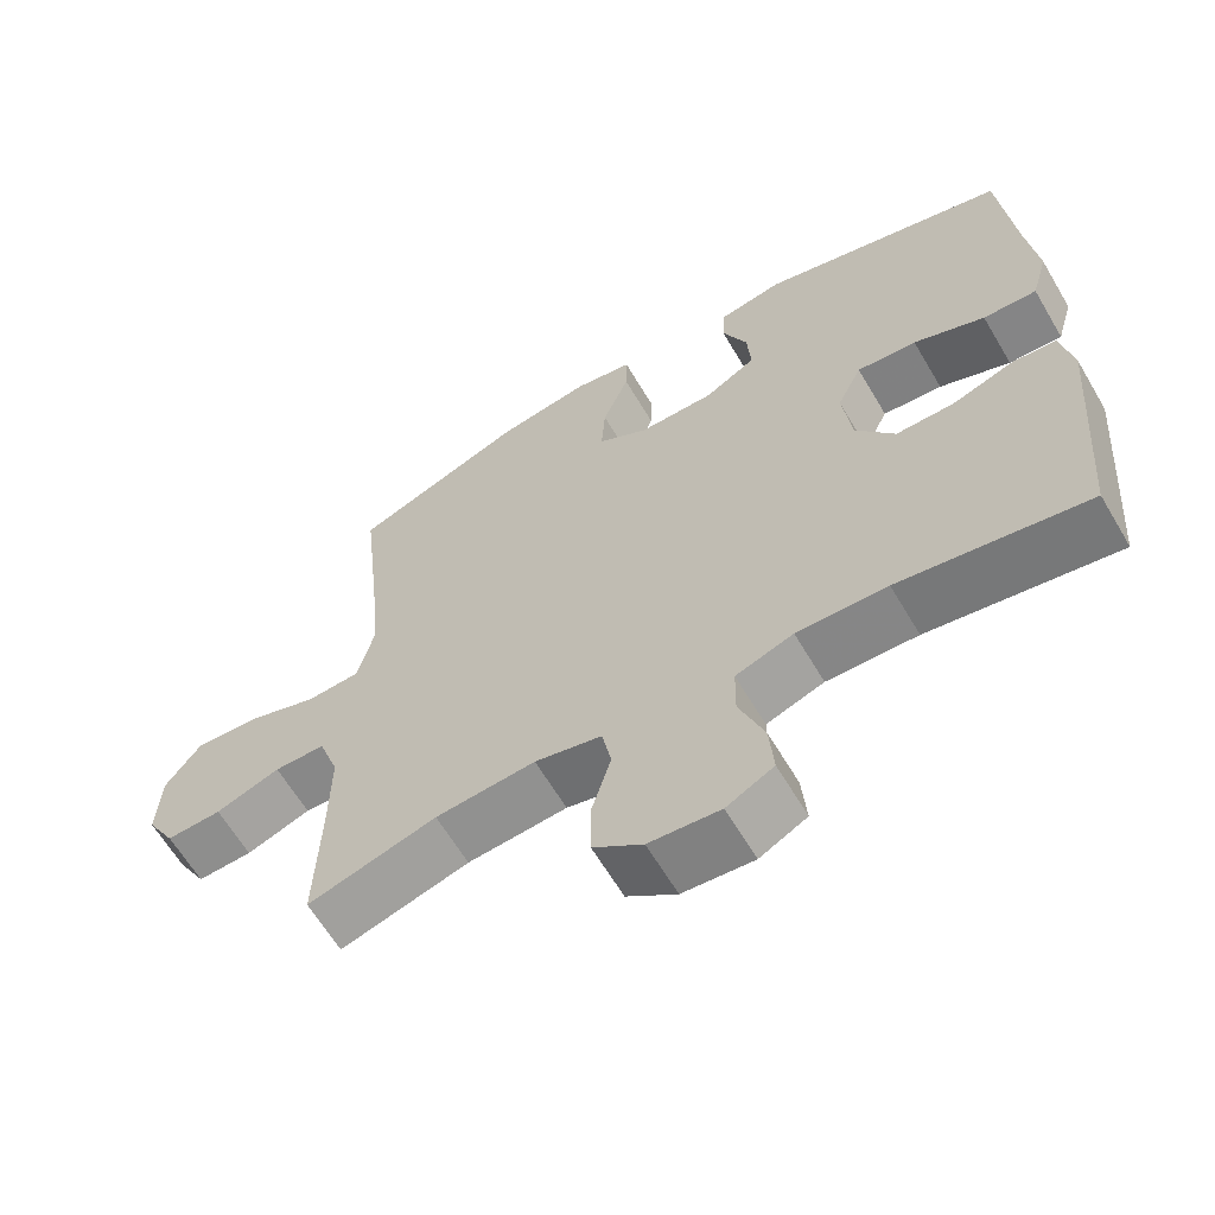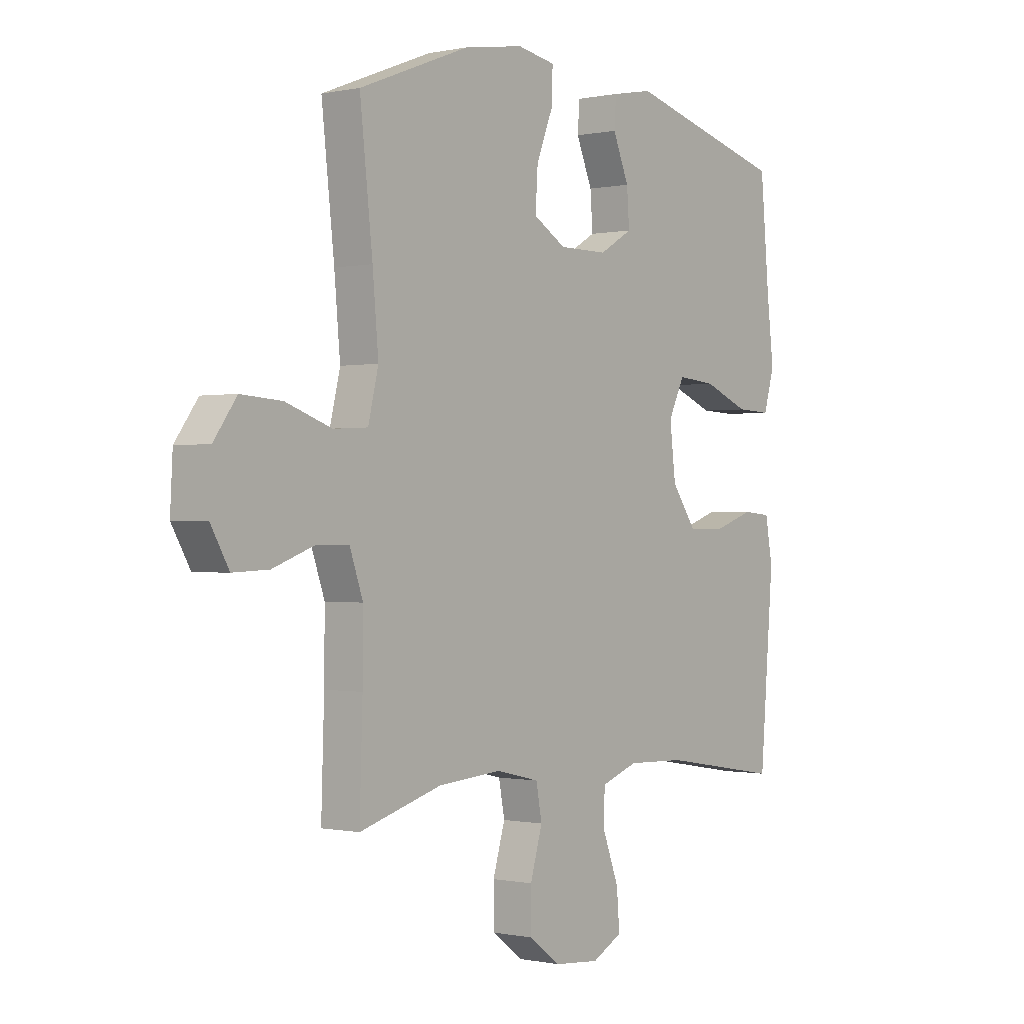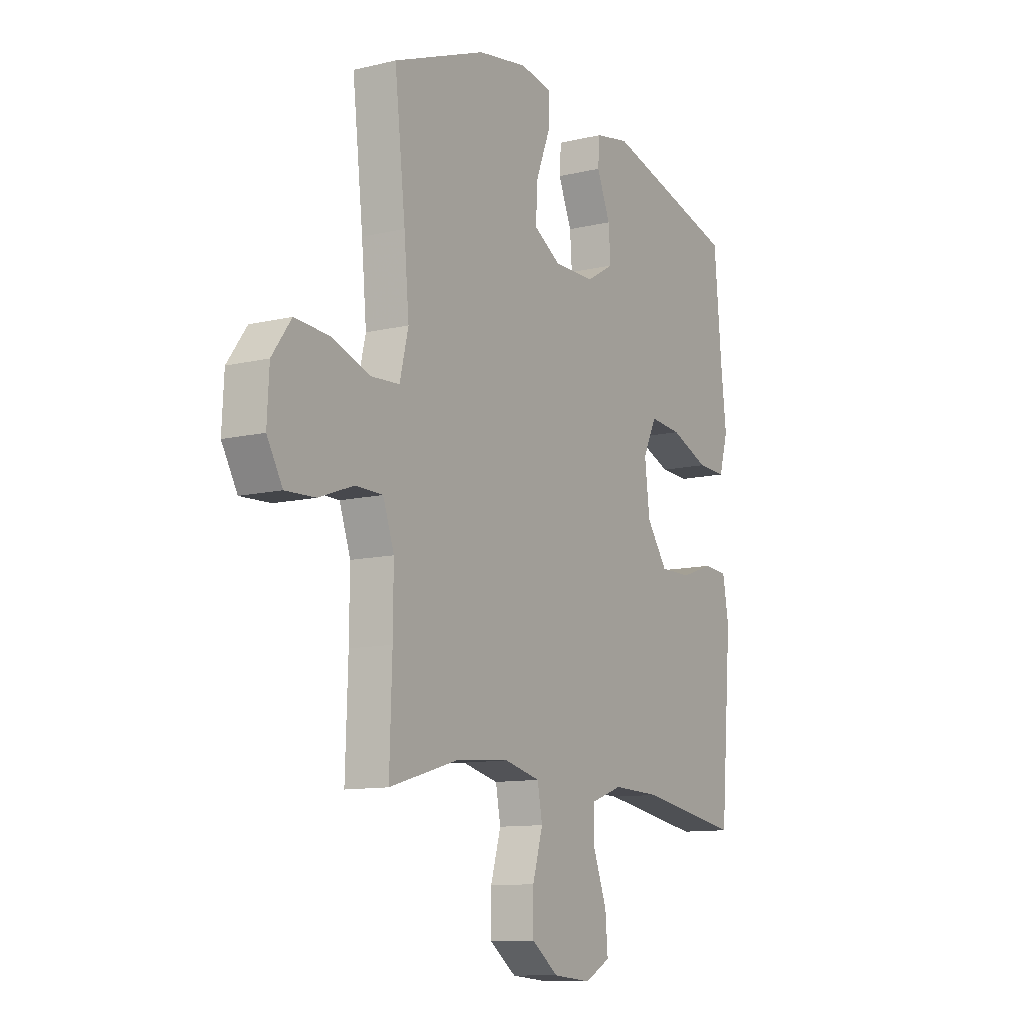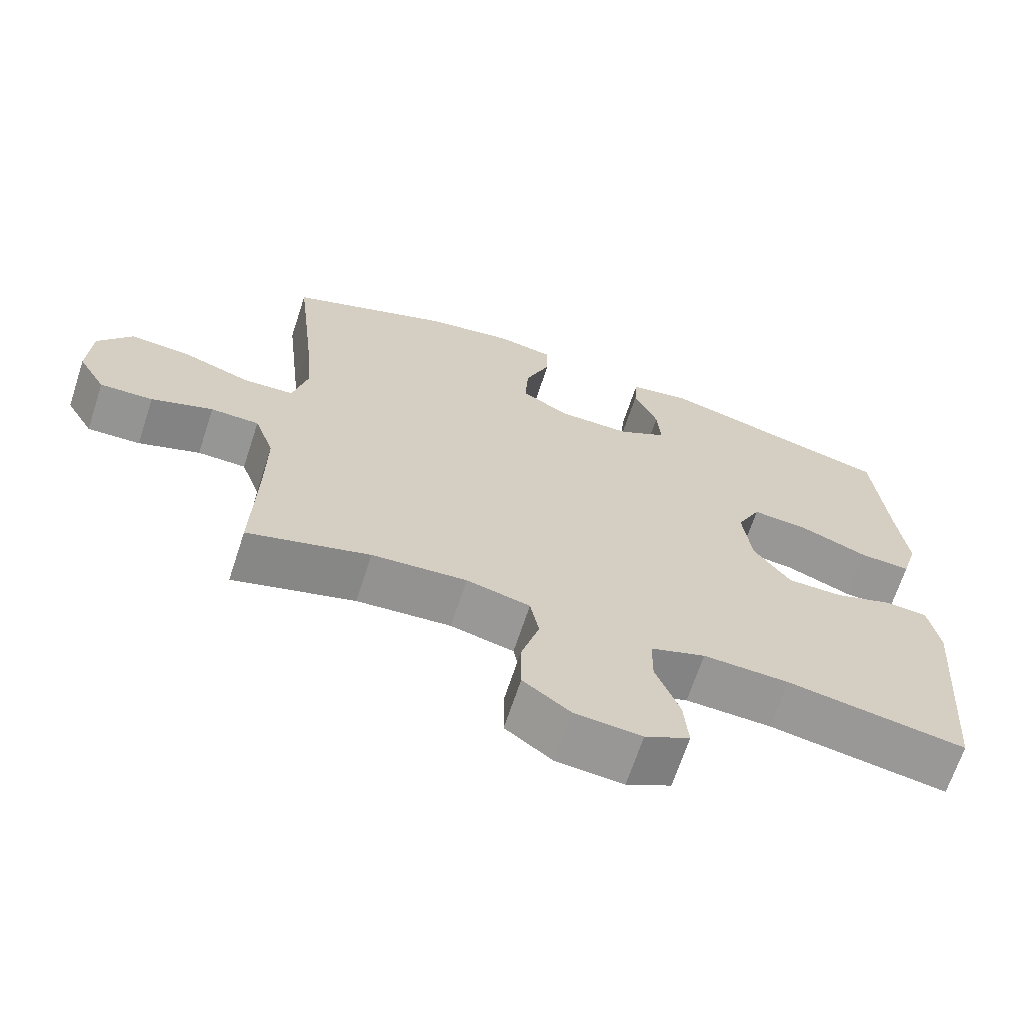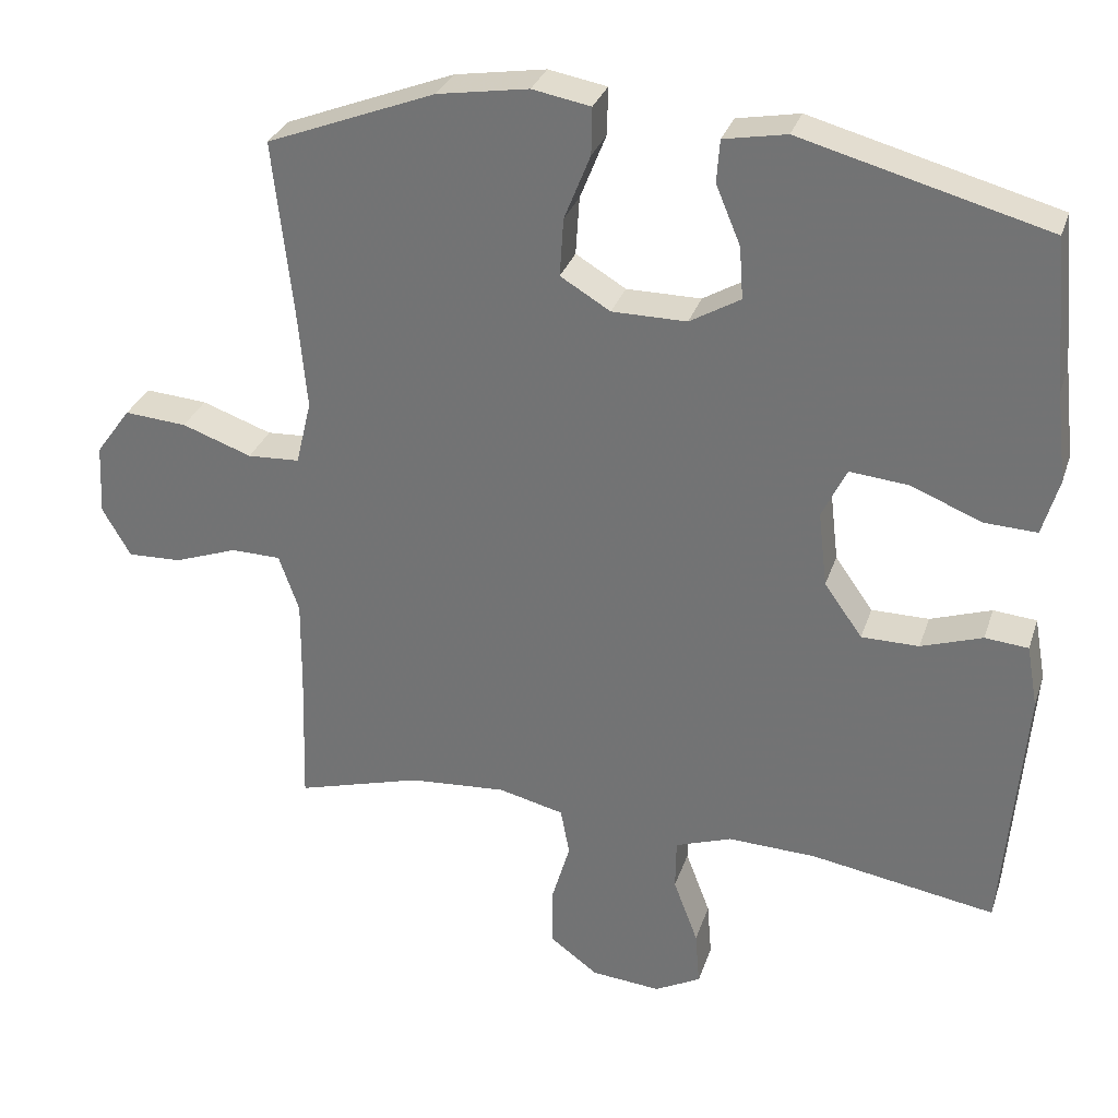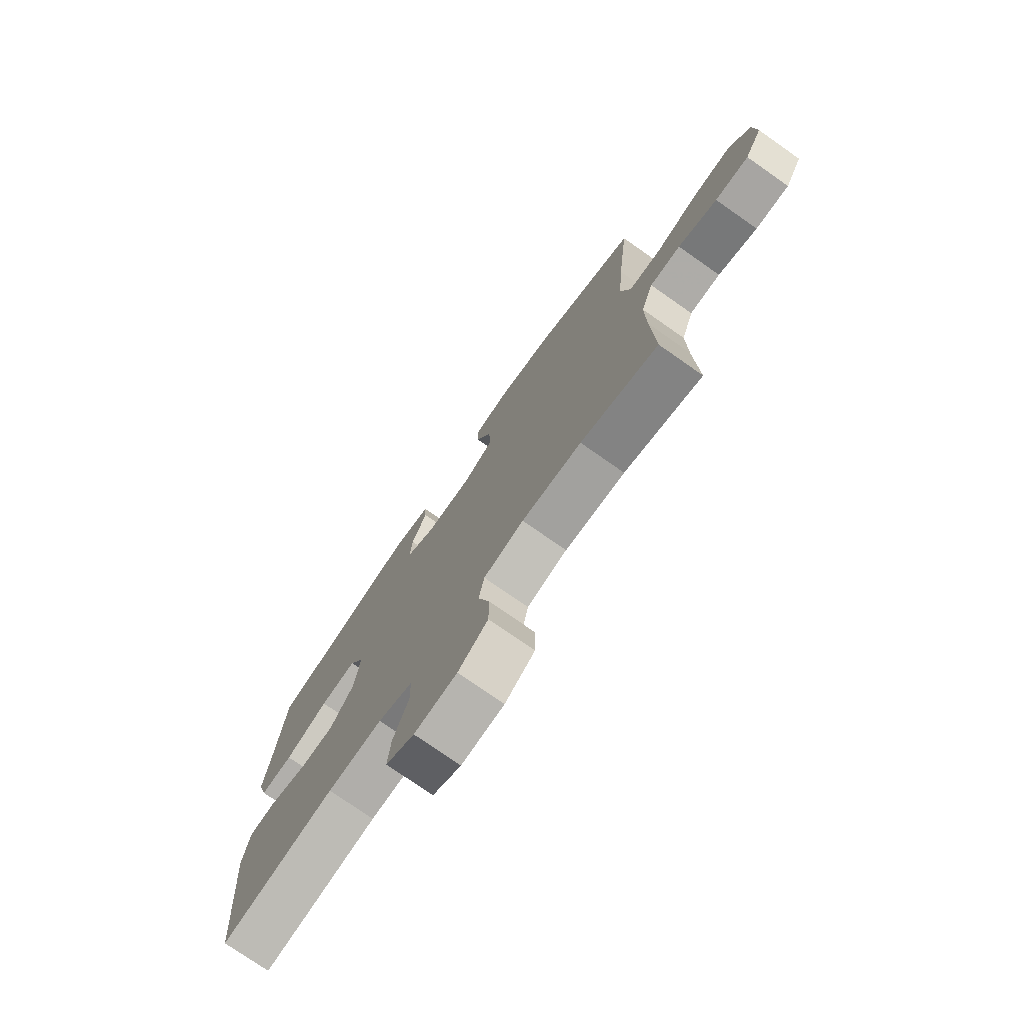
<metadata>
{"format":"obj","ext":"obj","renderer":"f3d","projection":"perspective","resolution":1024,"background":"white","views":[{"elev":-63.4,"azim":30.6,"up":"+Z"},{"elev":-0.3,"azim":-51.7,"up":"+Z"},{"elev":-11.0,"azim":-59.4,"up":"+Z"},{"elev":-67.5,"azim":-18.2,"up":"+Z"},{"elev":30.7,"azim":16.9,"up":"+Z"},{"elev":-76.0,"azim":-125.0,"up":"+Z"}]}
</metadata>
<code>
v -0.5 0.07 0.5
v -0.273 0.07 0.589
v -0.151 0.07 0.609
v -0.073 0.07 0.595
v -0.074 0.07 0.532
v -0.109 0.07 0.444
v -0.114 0.07 0.366
v -0.047 0.07 0.326
v 0.053 0.07 0.326
v 0.121 0.07 0.366
v 0.116 0.07 0.436
v 0.083 0.07 0.515
v 0.087 0.07 0.572
v 0.171 0.07 0.588
v 0.5 0.07 0.5
v 0.518 0.07 0.297
v 0.532 0.07 0.175
v 0.51 0.07 0.099
v 0.439 0.07 0.102
v 0.345 0.07 0.14
v 0.266 0.07 0.147
v 0.233 0.07 0.079
v 0.245 0.07 -0.022
v 0.296 0.07 -0.094
v 0.373 0.07 -0.094
v 0.455 0.07 -0.066
v 0.513 0.07 -0.071
v 0.528 0.07 -0.155
v 0.5 0.07 -0.5
v 0.252 0.07 -0.459
v 0.133 0.07 -0.455
v 0.057 0.07 -0.482
v 0.056 0.07 -0.551
v 0.089 0.07 -0.639
v 0.095 0.07 -0.713
v 0.033 0.07 -0.746
v -0.06 0.07 -0.738
v -0.125 0.07 -0.69
v -0.125 0.07 -0.611
v -0.1 0.07 -0.526
v -0.112 0.07 -0.462
v -0.2 0.07 -0.441
v -0.331 0.07 -0.451
v -0.5 0.07 -0.5
v -0.494 0.07 -0.312
v -0.493 0.07 -0.192
v -0.52 0.07 -0.115
v -0.587 0.07 -0.114
v -0.672 0.07 -0.145
v -0.745 0.07 -0.148
v -0.783 0.07 -0.082
v -0.778 0.07 0.014
v -0.731 0.07 0.079
v -0.647 0.07 0.073
v -0.553 0.07 0.04
v -0.483 0.07 0.044
v -0.462 0.07 0.131
v -0.474 0.07 0.265
v -0.5 0 0.5
v -0.273 0 0.589
v -0.151 0 0.609
v -0.073 0 0.595
v -0.074 0 0.532
v -0.109 0 0.444
v -0.114 0 0.366
v -0.047 0 0.326
v 0.053 0 0.326
v 0.121 0 0.366
v 0.116 0 0.436
v 0.083 0 0.515
v 0.087 0 0.572
v 0.171 0 0.588
v 0.5 0 0.5
v 0.518 0 0.297
v 0.532 0 0.175
v 0.51 0 0.099
v 0.439 0 0.102
v 0.345 0 0.14
v 0.266 0 0.147
v 0.233 0 0.079
v 0.245 0 -0.022
v 0.296 0 -0.094
v 0.373 0 -0.094
v 0.455 0 -0.066
v 0.513 0 -0.071
v 0.528 0 -0.155
v 0.5 0 -0.5
v 0.252 0 -0.459
v 0.133 0 -0.455
v 0.057 0 -0.482
v 0.056 0 -0.551
v 0.089 0 -0.639
v 0.095 0 -0.713
v 0.033 0 -0.746
v -0.06 0 -0.738
v -0.125 0 -0.69
v -0.125 0 -0.611
v -0.1 0 -0.526
v -0.112 0 -0.462
v -0.2 0 -0.441
v -0.331 0 -0.451
v -0.5 0 -0.5
v -0.494 0 -0.312
v -0.493 0 -0.192
v -0.52 0 -0.115
v -0.587 0 -0.114
v -0.672 0 -0.145
v -0.745 0 -0.148
v -0.783 0 -0.082
v -0.778 0 0.014
v -0.731 0 0.079
v -0.647 0 0.073
v -0.553 0 0.04
v -0.483 0 0.044
v -0.462 0 0.131
v -0.474 0 0.265
f 53 54 55
f 52 53 55
f 51 52 55
f 50 51 55
f 49 50 55
f 48 49 55
f 47 48 55 56
f 46 47 56 57
f 43 44 45
f 45 46 57
f 43 45 57
f 42 43 57
f 38 39 40
f 37 38 40
f 36 37 40
f 35 36 40
f 34 35 40
f 33 34 40
f 32 33 40 41
f 42 57 58
f 41 42 58
f 32 41 58
f 31 32 58
f 28 29 30
f 27 28 30
f 26 27 30
f 25 26 30
f 18 19 20
f 17 18 20
f 16 17 20
f 16 20 21
f 15 16 21
f 14 15 21
f 13 14 21
f 12 13 21
f 11 12 21
f 10 11 21 22
f 4 5 6
f 3 4 6
f 2 3 6
f 1 2 6
f 58 1 6
f 58 6 7
f 31 58 7 8
f 24 25 30 31
f 23 24 31 8
f 9 10 22 23
f 8 9 23
f 113 112 111
f 113 111 110
f 113 110 109
f 113 109 108
f 113 108 107
f 113 107 106
f 114 113 106 105
f 115 114 105 104
f 103 102 101
f 115 104 103
f 115 103 101
f 115 101 100
f 98 97 96
f 98 96 95
f 98 95 94
f 98 94 93
f 98 93 92
f 98 92 91
f 99 98 91 90
f 116 115 100
f 116 100 99
f 116 99 90
f 116 90 89
f 88 87 86
f 88 86 85
f 88 85 84
f 88 84 83
f 78 77 76
f 78 76 75
f 78 75 74
f 79 78 74
f 79 74 73
f 79 73 72
f 79 72 71
f 79 71 70
f 79 70 69
f 80 79 69 68
f 64 63 62
f 64 62 61
f 64 61 60
f 64 60 59
f 64 59 116
f 65 64 116
f 66 65 116 89
f 89 88 83 82
f 66 89 82 81
f 81 80 68 67
f 81 67 66
f 1 59 60 2
f 2 60 61 3
f 3 61 62 4
f 4 62 63 5
f 5 63 64 6
f 6 64 65 7
f 7 65 66 8
f 8 66 67 9
f 9 67 68 10
f 10 68 69 11
f 11 69 70 12
f 12 70 71 13
f 13 71 72 14
f 14 72 73 15
f 15 73 74 16
f 16 74 75 17
f 17 75 76 18
f 18 76 77 19
f 19 77 78 20
f 20 78 79 21
f 21 79 80 22
f 22 80 81 23
f 23 81 82 24
f 24 82 83 25
f 25 83 84 26
f 26 84 85 27
f 27 85 86 28
f 28 86 87 29
f 29 87 88 30
f 30 88 89 31
f 31 89 90 32
f 32 90 91 33
f 33 91 92 34
f 34 92 93 35
f 35 93 94 36
f 36 94 95 37
f 37 95 96 38
f 38 96 97 39
f 39 97 98 40
f 40 98 99 41
f 41 99 100 42
f 42 100 101 43
f 43 101 102 44
f 44 102 103 45
f 45 103 104 46
f 46 104 105 47
f 47 105 106 48
f 48 106 107 49
f 49 107 108 50
f 50 108 109 51
f 51 109 110 52
f 52 110 111 53
f 53 111 112 54
f 54 112 113 55
f 55 113 114 56
f 56 114 115 57
f 57 115 116 58
f 58 116 59 1

</code>
